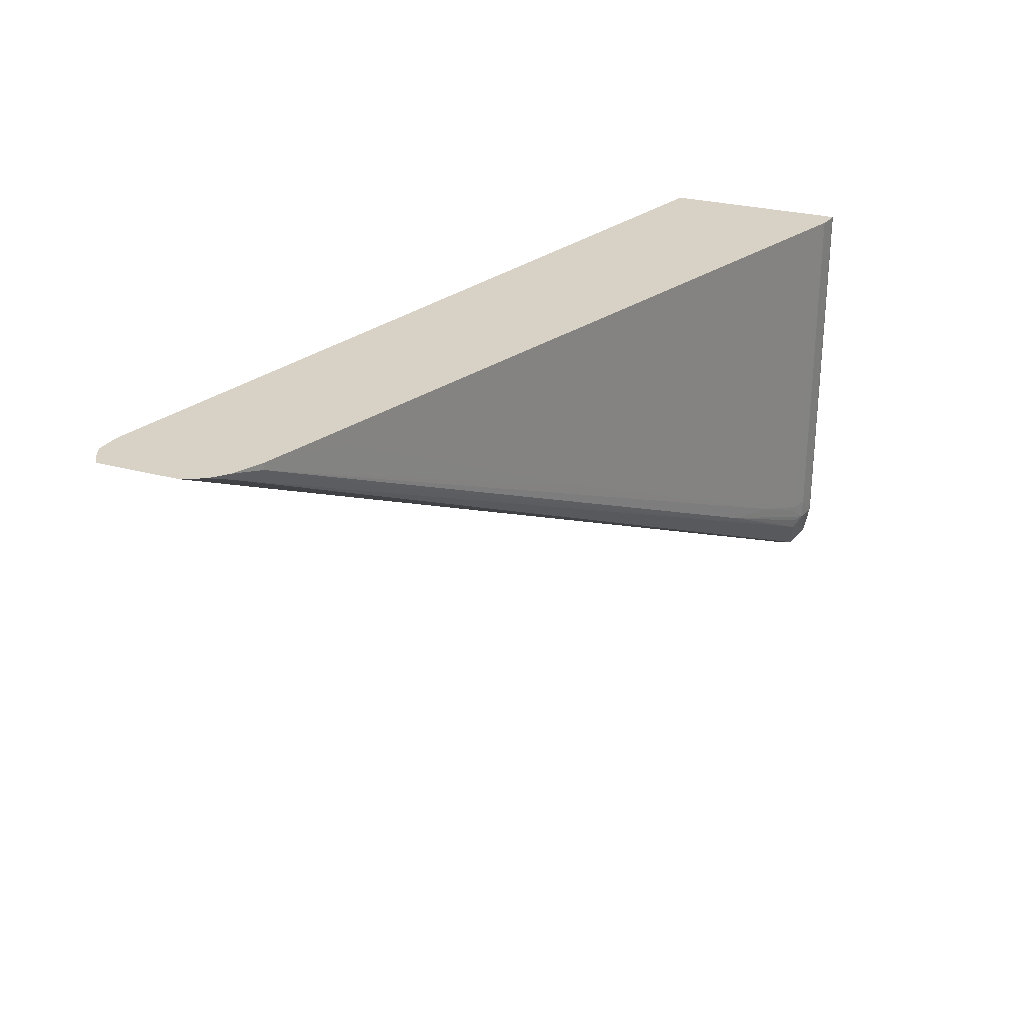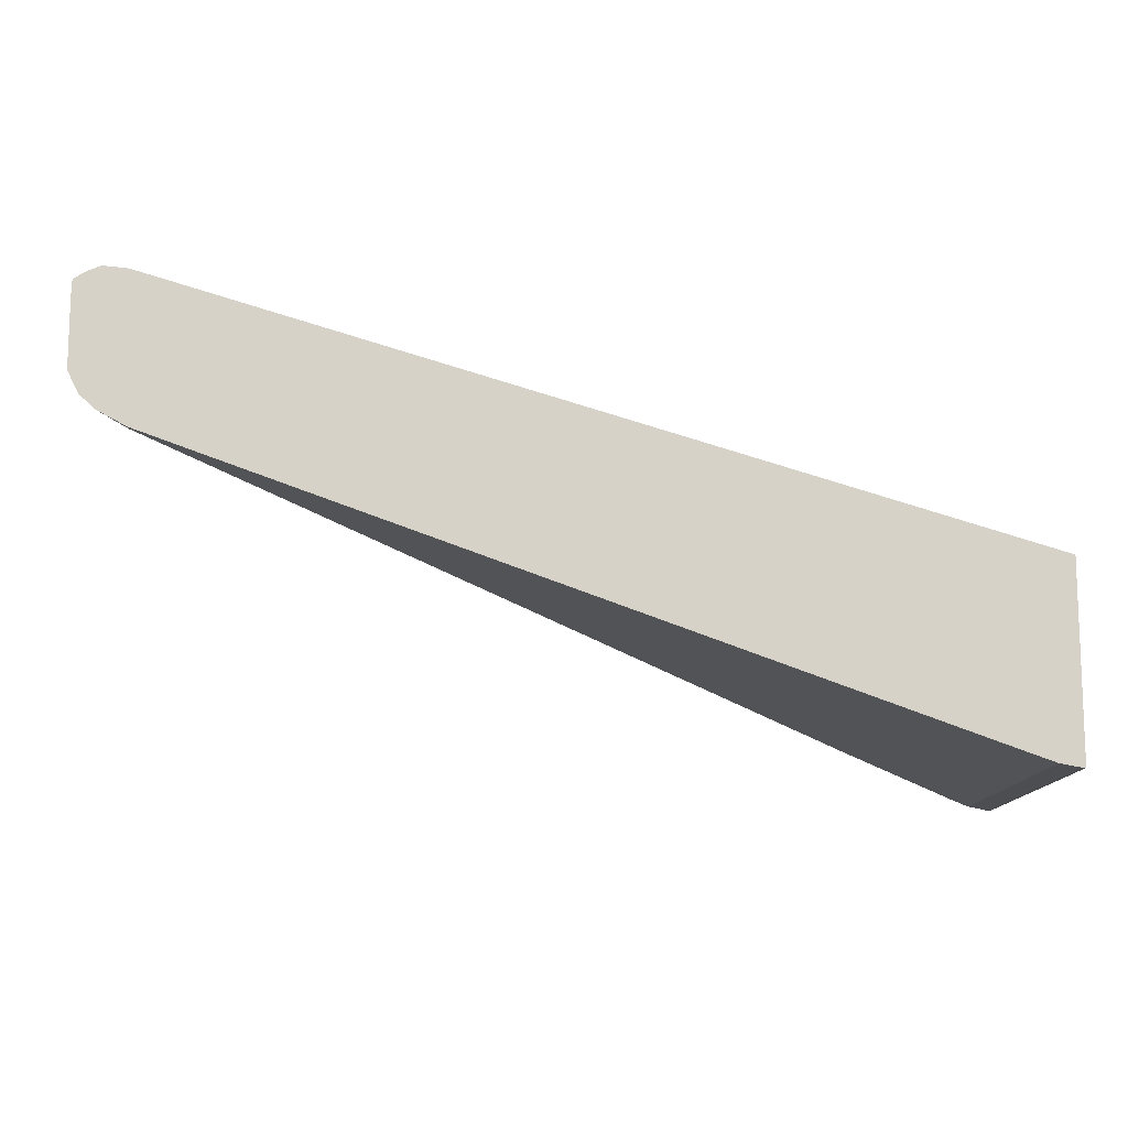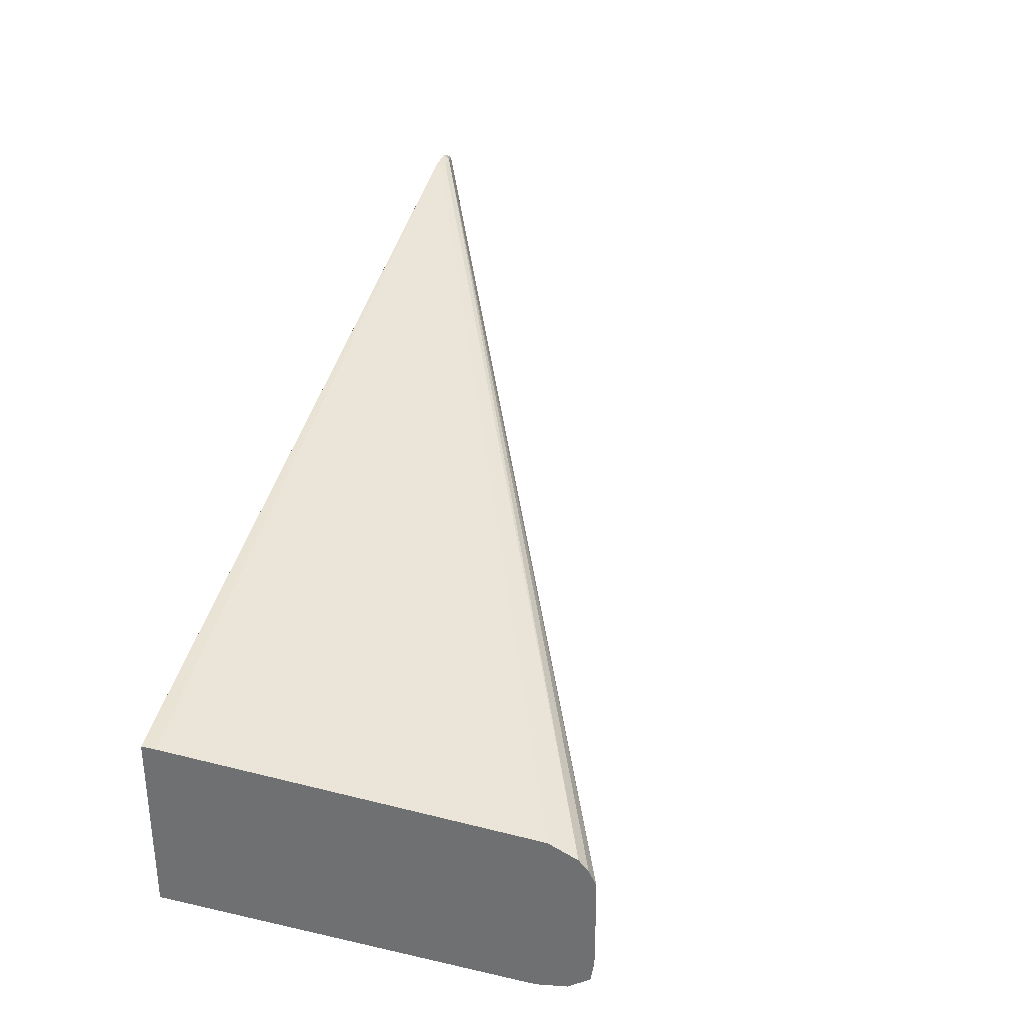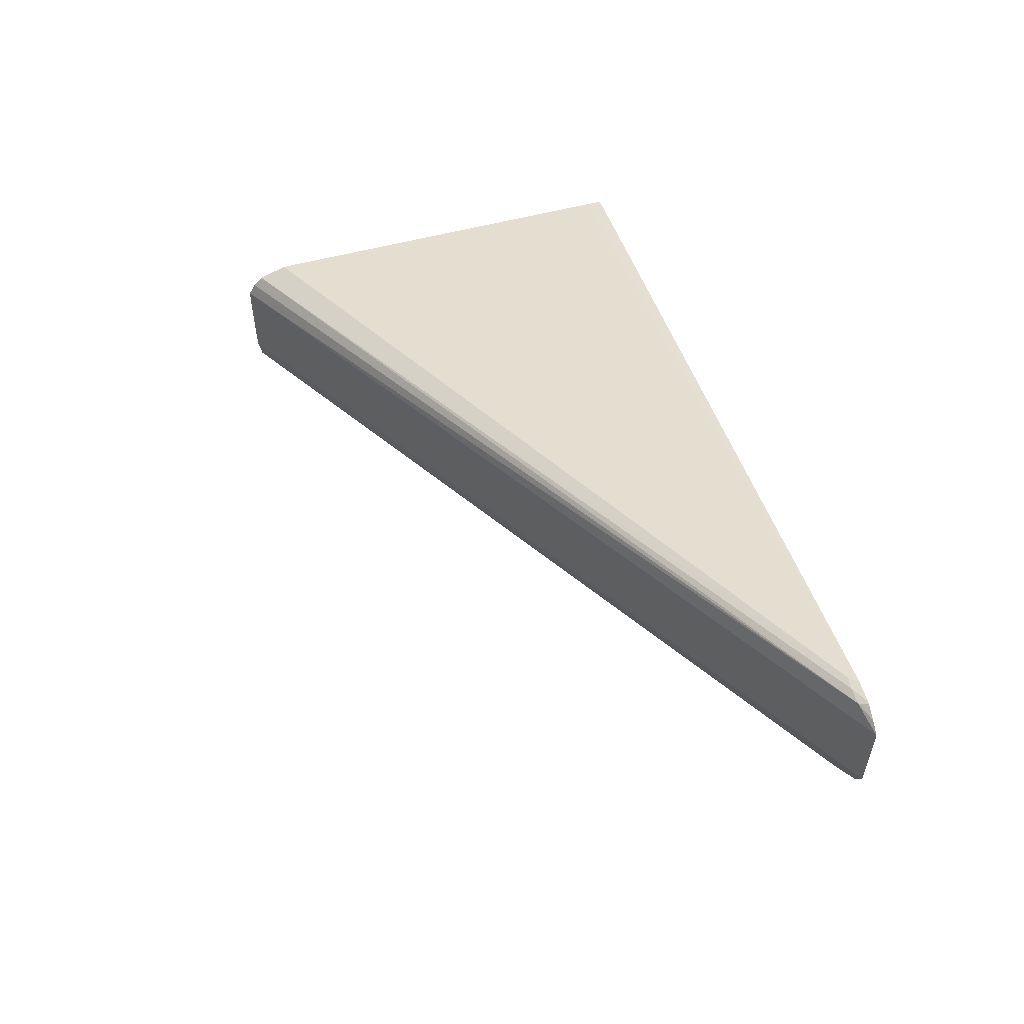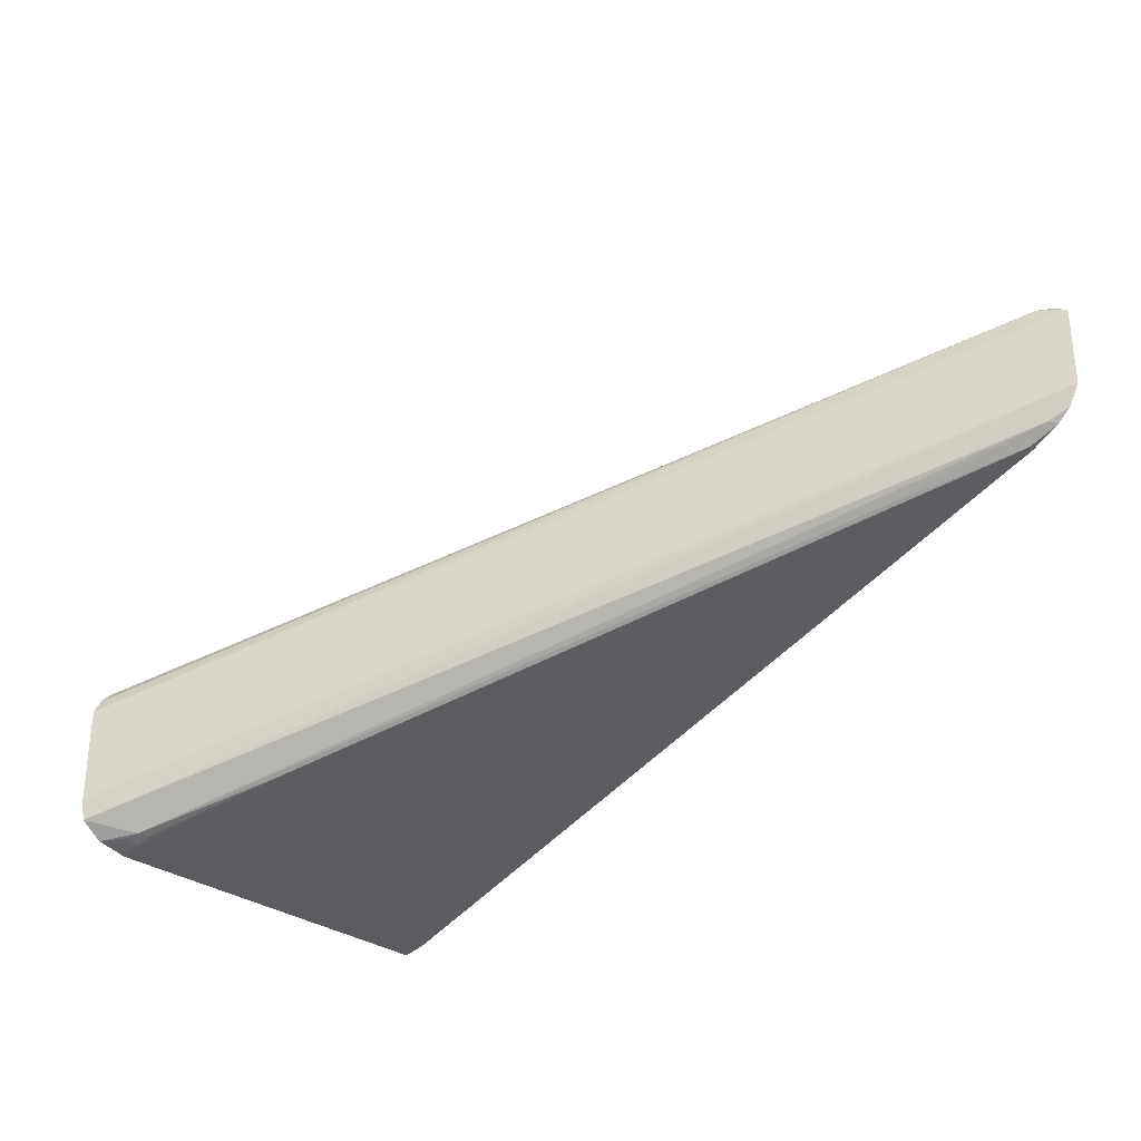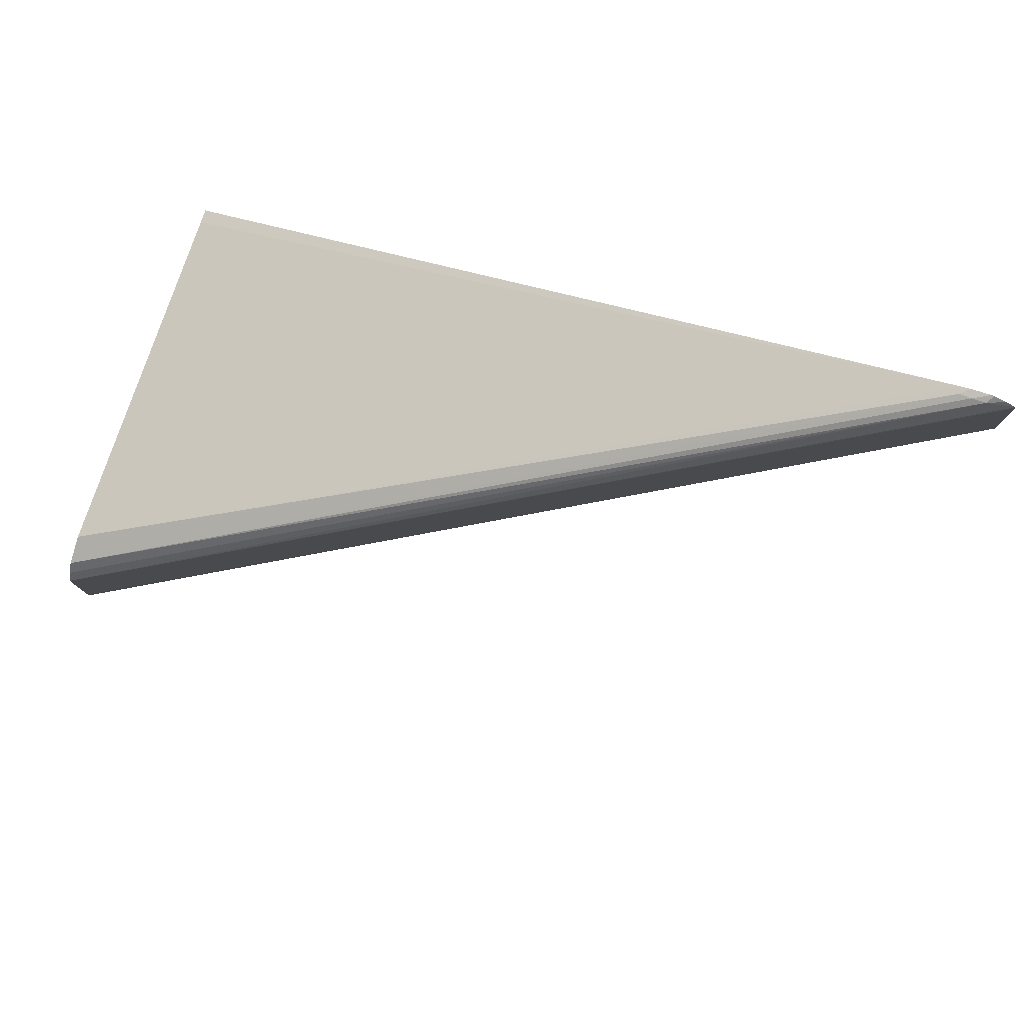
<metadata>
{"format":"obj","ext":"obj","renderer":"f3d","projection":"perspective","resolution":1024,"background":"white","views":[{"elev":27.5,"azim":112.4,"up":"+Y"},{"elev":-12.0,"azim":178.8,"up":"+Z"},{"elev":31.7,"azim":-72.3,"up":"+Z"},{"elev":56.1,"azim":76.2,"up":"+Z"},{"elev":-29.6,"azim":42.2,"up":"+Z"},{"elev":78.6,"azim":19.3,"up":"+Z"}]}
</metadata>
<code>
v 0.000548 -0.003437 -0.03074
v 0.000548 0.01253 -0.03074
v 0.0006658 -0.003437 -0.03074
v 0.0006658 -0.004331 -0.03073
v 0.000548 -0.004331 -0.03073
v 0.000548 0.01253 -0.02255
v 0.0006658 0.01253 -0.03074
v 0.001563 -0.003435 -0.03057
v 0.000548 -0.005658 -0.03045
v 0.001563 -0.004331 -0.03054
v 0.000548 0.01188 -0.02255
v 0.03684 0.01253 -0.01137
v 0.03723 0.01253 -0.01126
v 0.0374 0.01253 -0.01124
v 0.03814 0.01253 -0.01117
v 0.000814 0.01253 -0.02255
v 0.001232 0.01253 -0.03063
v 0.001563 0.01253 -0.03057
v 0.001692 0.01253 -0.03052
v 0.002277 -0.003435 -0.03031
v 0.000548 -0.006597 -0.02977
v 0.001563 -0.004948 -0.03037
v 0.002057 -0.00481 -0.03025
v 0.002726 -0.003435 -0.03015
v 0.004846 -0.002539 -0.02938
v 0.007385 -0.00204 -0.02842
v 0.002182 -0.004331 -0.03029
v 0.000548 -0.004733 -0.0231
v 0.03687 0.0122 -0.01138
v 0.0374 0.01216 -0.01133
v 0.03827 0.01253 -0.01117
v 0.03887 0.01253 -0.01142
v 0.03933 0.01253 -0.01172
v 0.001232 0.01253 -0.02383
v 0.03937 0.01253 -0.01526
v 0.03937 0.01253 -0.01544
v 0.0389 0.01253 -0.01637
v 0.03824 0.01253 -0.01698
v 0.03696 0.01253 -0.01768
v 0.03292 0.01253 -0.01916
v 0.004933 0.01253 -0.02935
v 0.002277 0.01253 -0.03031
v 0.003356 -0.002539 -0.02992
v 0.00694 -0.0007479 -0.02862
v 0.0194 0.004624 -0.02408
v 0.000548 -0.006745 -0.02887
v 0.03804 0.01217 -0.01689
v 0.03859 0.01233 -0.01633
v 0.03695 0.01224 -0.01768
v 0.03165 0.009504 -0.01951
v 0.000548 -0.005992 -0.02363
v 0.03805 0.01218 -0.01133
v 0.03936 0.01253 -0.01185
v 0.000548 -0.006724 -0.02469
v 0.03937 0.01253 -0.01257
v 0.03292 0.01179 -0.01916
v 0.000548 -0.006745 -0.02825
v 0.000548 -0.006414 -0.0241
v 0.000548 -0.006741 -0.02557
f 1 2 7
f 1 7 3
f 1 3 4
f 1 4 5
f 1 5 9
f 1 9 21
f 1 21 46
f 1 46 57
f 1 57 59
f 1 59 54
f 1 54 58
f 1 58 51
f 1 51 28
f 1 28 11
f 1 11 6
f 1 6 2
f 2 6 16
f 2 16 34
f 2 34 17
f 2 17 7
f 3 7 18
f 3 18 8
f 3 8 4
f 4 9 5
f 4 8 10
f 4 10 9
f 6 11 12
f 6 12 13
f 6 13 14
f 6 14 15
f 6 15 16
f 7 17 18
f 8 18 19
f 8 19 20
f 8 20 10
f 9 10 22
f 9 22 23
f 9 23 21
f 10 20 24
f 10 24 25
f 10 25 26
f 10 26 27
f 10 27 23
f 10 23 22
f 11 28 12
f 12 28 29
f 12 29 13
f 13 29 30
f 13 30 14
f 14 30 15
f 15 30 31
f 15 31 16
f 16 31 32
f 16 32 33
f 16 33 34
f 17 34 55
f 17 55 35
f 17 35 36
f 17 36 37
f 17 37 38
f 17 38 39
f 17 39 40
f 17 40 41
f 17 41 42
f 17 42 19
f 17 19 18
f 19 42 20
f 20 42 41
f 20 41 43
f 20 43 44
f 20 44 45
f 20 45 25
f 20 25 24
f 21 23 47
f 21 47 37
f 21 37 48
f 21 48 36
f 21 36 46
f 23 27 26
f 23 26 49
f 23 49 50
f 23 50 47
f 25 45 49
f 25 49 26
f 28 51 29
f 29 51 30
f 30 52 31
f 30 51 52
f 31 52 32
f 32 52 33
f 33 53 34
f 33 52 54
f 33 54 53
f 34 53 55
f 35 55 57
f 35 57 46
f 35 46 36
f 36 48 37
f 37 47 38
f 38 47 49
f 38 49 39
f 39 49 45
f 39 45 56
f 39 56 40
f 40 56 41
f 41 56 45
f 41 45 44
f 41 44 43
f 47 50 49
f 51 58 52
f 52 58 54
f 53 54 59
f 53 59 55
f 55 59 57

</code>
